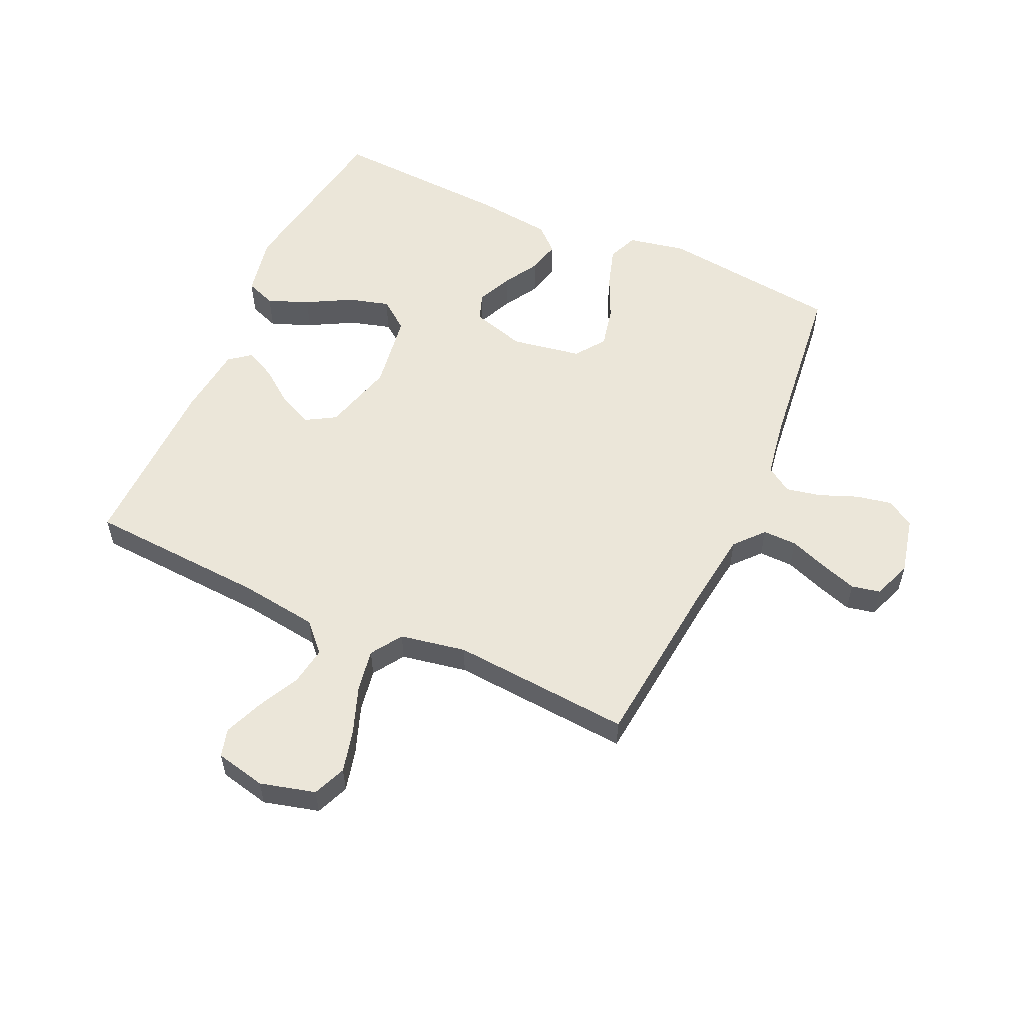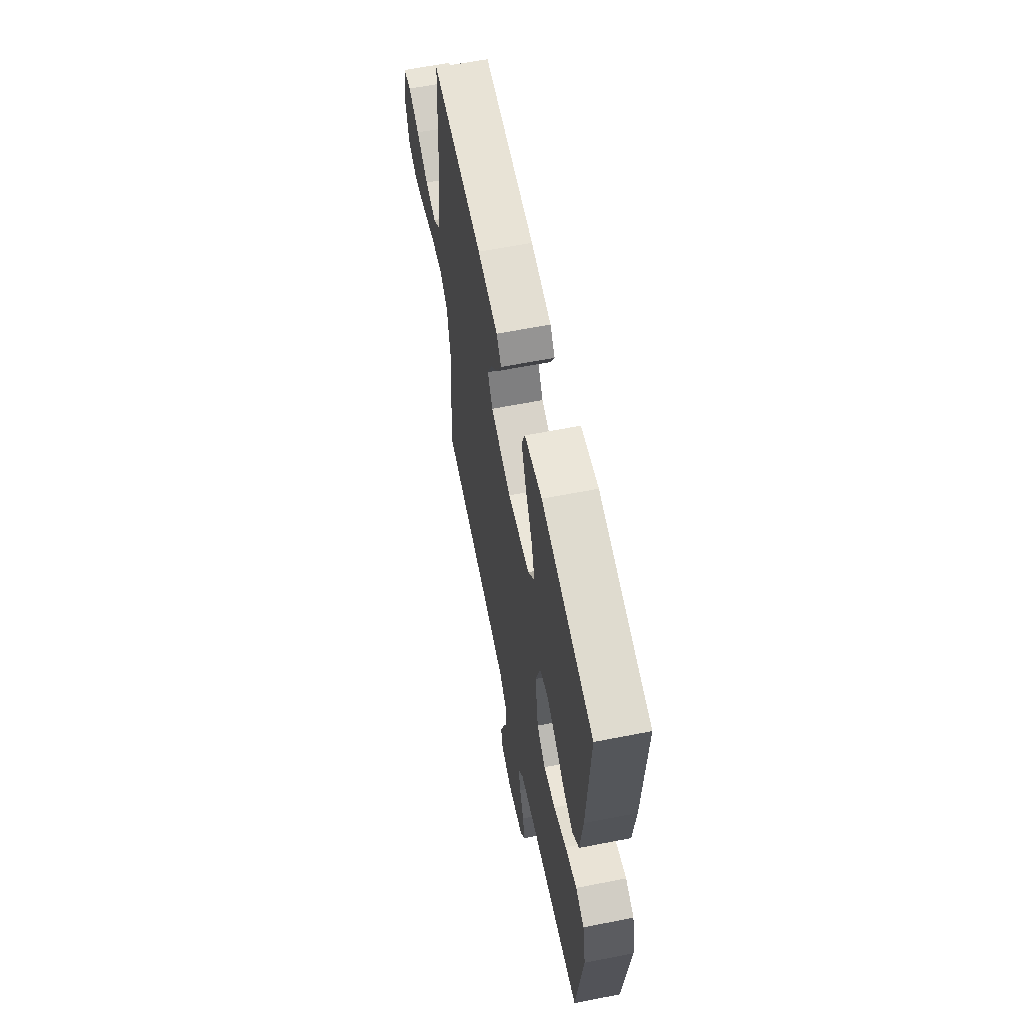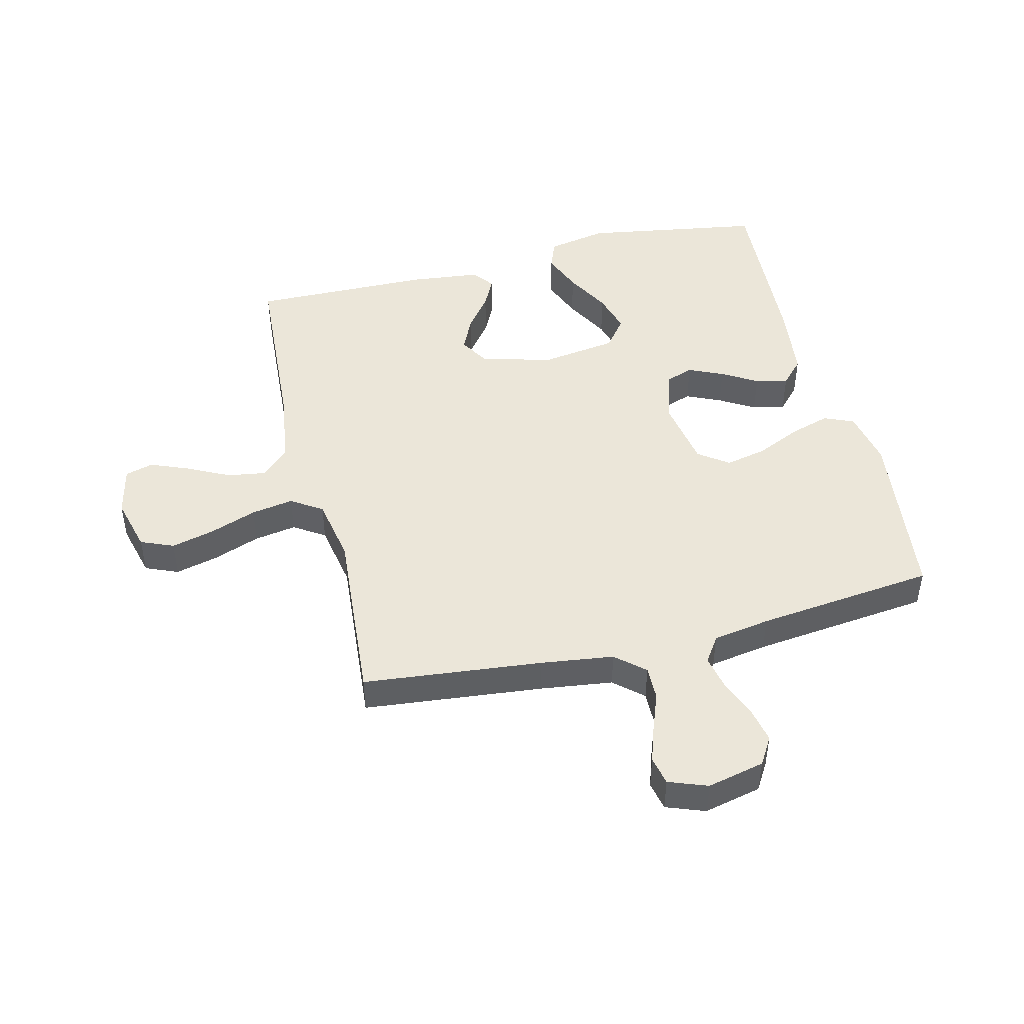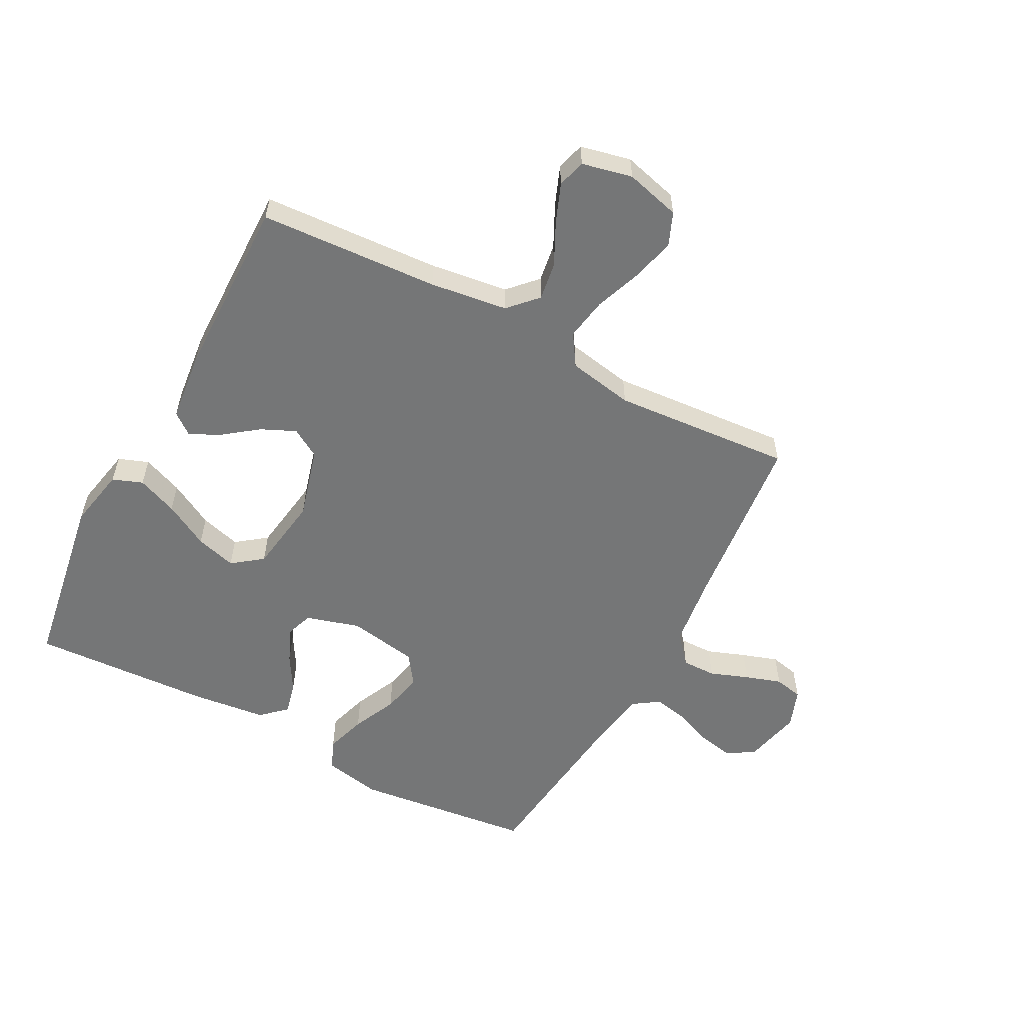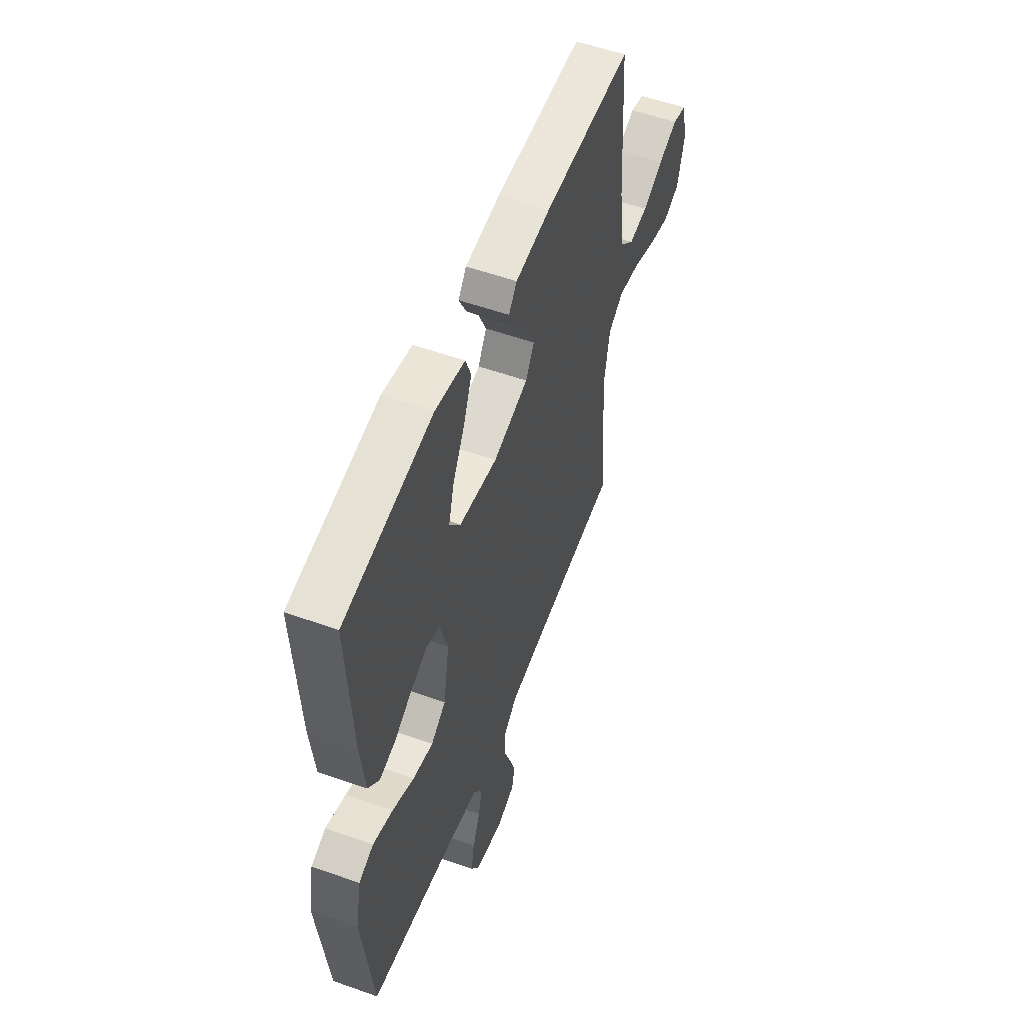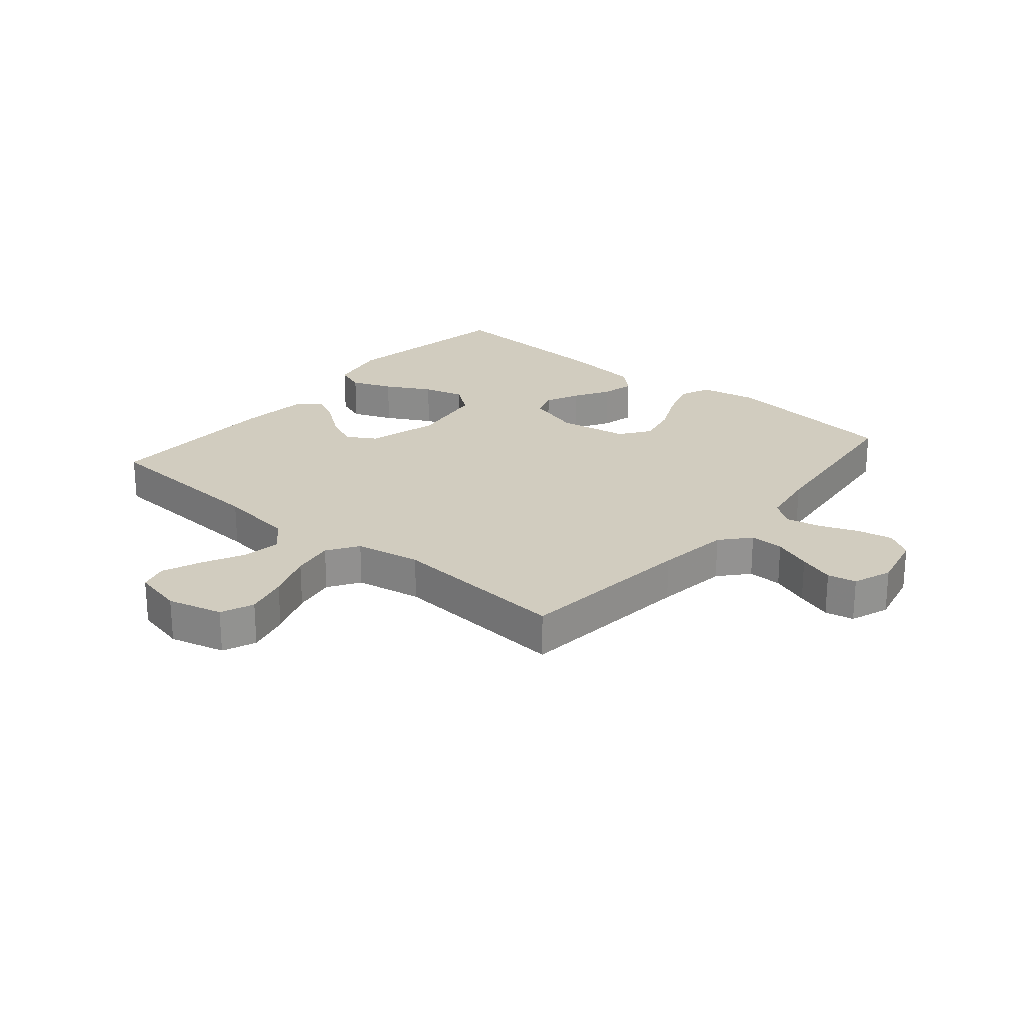
<metadata>
{"format":"obj","ext":"obj","renderer":"f3d","projection":"perspective","resolution":1024,"background":"white","views":[{"elev":55.7,"azim":114.4,"up":"+Y"},{"elev":61.7,"azim":-101.3,"up":"+Z"},{"elev":46.7,"azim":166.2,"up":"+Y"},{"elev":-56.7,"azim":61.9,"up":"+Y"},{"elev":54.6,"azim":-69.3,"up":"+Z"},{"elev":24.0,"azim":130.1,"up":"+Y"}]}
</metadata>
<code>
v 0.5 0.07 -0.5
v 0.2 0.07 -0.531
v 0.078 0.07 -0.547
v 0.03 0.07 -0.589
v 0.031 0.07 -0.646
v 0.055 0.07 -0.71
v 0.075 0.07 -0.77
v 0.065 0.07 -0.818
v 0 0.07 -0.842
v -0.096 0.07 -0.82
v -0.124 0.07 -0.774
v -0.112 0.07 -0.714
v -0.087 0.07 -0.651
v -0.075 0.07 -0.593
v -0.104 0.07 -0.55
v -0.2 0.07 -0.534
v -0.5 0.07 -0.5
v -0.536 0.07 -0.2
v -0.517 0.07 -0.104
v -0.467 0.07 -0.083
v -0.399 0.07 -0.104
v -0.325 0.07 -0.138
v -0.256 0.07 -0.153
v -0.206 0.07 -0.117
v -0.186 0.07 0
v -0.213 0.07 0.09
v -0.259 0.07 0.106
v -0.317 0.07 0.08
v -0.376 0.07 0.045
v -0.43 0.07 0.032
v -0.468 0.07 0.073
v -0.483 0.07 0.2
v -0.5 0.07 0.5
v -0.2 0.07 0.549
v -0.099 0.07 0.529
v -0.08 0.07 0.479
v -0.107 0.07 0.411
v -0.148 0.07 0.336
v -0.167 0.07 0.268
v -0.129 0.07 0.218
v 0 0.07 0.199
v 0.119 0.07 0.232
v 0.148 0.07 0.281
v 0.122 0.07 0.338
v 0.078 0.07 0.396
v 0.053 0.07 0.446
v 0.081 0.07 0.482
v 0.2 0.07 0.495
v 0.5 0.07 0.5
v 0.519 0.07 0.2
v 0.537 0.07 0.07
v 0.584 0.07 0.026
v 0.648 0.07 0.036
v 0.718 0.07 0.071
v 0.783 0.07 0.097
v 0.83 0.07 0.084
v 0.849 0.07 0
v 0.825 0.07 -0.092
v 0.77 0.07 -0.115
v 0.698 0.07 -0.097
v 0.619 0.07 -0.068
v 0.548 0.07 -0.056
v 0.496 0.07 -0.09
v 0.476 0.07 -0.2
v 0.5 0 -0.5
v 0.2 0 -0.531
v 0.078 0 -0.547
v 0.03 0 -0.589
v 0.031 0 -0.646
v 0.055 0 -0.71
v 0.075 0 -0.77
v 0.065 0 -0.818
v 0 0 -0.842
v -0.096 0 -0.82
v -0.124 0 -0.774
v -0.112 0 -0.714
v -0.087 0 -0.651
v -0.075 0 -0.593
v -0.104 0 -0.55
v -0.2 0 -0.534
v -0.5 0 -0.5
v -0.536 0 -0.2
v -0.517 0 -0.104
v -0.467 0 -0.083
v -0.399 0 -0.104
v -0.325 0 -0.138
v -0.256 0 -0.153
v -0.206 0 -0.117
v -0.186 0 0
v -0.213 0 0.09
v -0.259 0 0.106
v -0.317 0 0.08
v -0.376 0 0.045
v -0.43 0 0.032
v -0.468 0 0.073
v -0.483 0 0.2
v -0.5 0 0.5
v -0.2 0 0.549
v -0.099 0 0.529
v -0.08 0 0.479
v -0.107 0 0.411
v -0.148 0 0.336
v -0.167 0 0.268
v -0.129 0 0.218
v 0 0 0.199
v 0.119 0 0.232
v 0.148 0 0.281
v 0.122 0 0.338
v 0.078 0 0.396
v 0.053 0 0.446
v 0.081 0 0.482
v 0.2 0 0.495
v 0.5 0 0.5
v 0.519 0 0.2
v 0.537 0 0.07
v 0.584 0 0.026
v 0.648 0 0.036
v 0.718 0 0.071
v 0.783 0 0.097
v 0.83 0 0.084
v 0.849 0 0
v 0.825 0 -0.092
v 0.77 0 -0.115
v 0.698 0 -0.097
v 0.619 0 -0.068
v 0.548 0 -0.056
v 0.496 0 -0.09
v 0.476 0 -0.2
f 58 59 60 61
f 58 61 62
f 57 58 62
f 56 57 62
f 53 54 55 56
f 53 56 62
f 52 53 62 63
f 47 48 49 50
f 47 50 51
f 44 45 46 47
f 43 44 47 51
f 42 43 51 52
f 35 36 37 38
f 35 38 39
f 34 35 39
f 33 34 39
f 32 33 39 40
f 28 29 30 31
f 27 28 31 32
f 26 27 32 40
f 19 20 21 22
f 19 22 23
f 16 17 18 19
f 15 16 19 23
f 14 15 23 24
f 10 11 12 13
f 10 13 14
f 9 10 14
f 5 6 7 8
f 5 8 9 14
f 64 1 2
f 63 64 2 3
f 41 42 52 63
f 25 26 40 41
f 4 5 14 24
f 24 25 41 63
f 3 4 24 63
f 125 124 123 122
f 126 125 122
f 126 122 121
f 126 121 120
f 120 119 118 117
f 126 120 117
f 127 126 117 116
f 114 113 112 111
f 115 114 111
f 111 110 109 108
f 115 111 108 107
f 116 115 107 106
f 102 101 100 99
f 103 102 99
f 103 99 98
f 103 98 97
f 104 103 97 96
f 95 94 93 92
f 96 95 92 91
f 104 96 91 90
f 86 85 84 83
f 87 86 83
f 83 82 81 80
f 87 83 80 79
f 88 87 79 78
f 77 76 75 74
f 78 77 74
f 78 74 73
f 72 71 70 69
f 78 73 72 69
f 66 65 128
f 67 66 128 127
f 127 116 106 105
f 105 104 90 89
f 88 78 69 68
f 127 105 89 88
f 127 88 68 67
f 1 65 66 2
f 2 66 67 3
f 3 67 68 4
f 4 68 69 5
f 5 69 70 6
f 6 70 71 7
f 7 71 72 8
f 8 72 73 9
f 9 73 74 10
f 10 74 75 11
f 11 75 76 12
f 12 76 77 13
f 13 77 78 14
f 14 78 79 15
f 15 79 80 16
f 16 80 81 17
f 17 81 82 18
f 18 82 83 19
f 19 83 84 20
f 20 84 85 21
f 21 85 86 22
f 22 86 87 23
f 23 87 88 24
f 24 88 89 25
f 25 89 90 26
f 26 90 91 27
f 27 91 92 28
f 28 92 93 29
f 29 93 94 30
f 30 94 95 31
f 31 95 96 32
f 32 96 97 33
f 33 97 98 34
f 34 98 99 35
f 35 99 100 36
f 36 100 101 37
f 37 101 102 38
f 38 102 103 39
f 39 103 104 40
f 40 104 105 41
f 41 105 106 42
f 42 106 107 43
f 43 107 108 44
f 44 108 109 45
f 45 109 110 46
f 46 110 111 47
f 47 111 112 48
f 48 112 113 49
f 49 113 114 50
f 50 114 115 51
f 51 115 116 52
f 52 116 117 53
f 53 117 118 54
f 54 118 119 55
f 55 119 120 56
f 56 120 121 57
f 57 121 122 58
f 58 122 123 59
f 59 123 124 60
f 60 124 125 61
f 61 125 126 62
f 62 126 127 63
f 63 127 128 64
f 64 128 65 1

</code>
